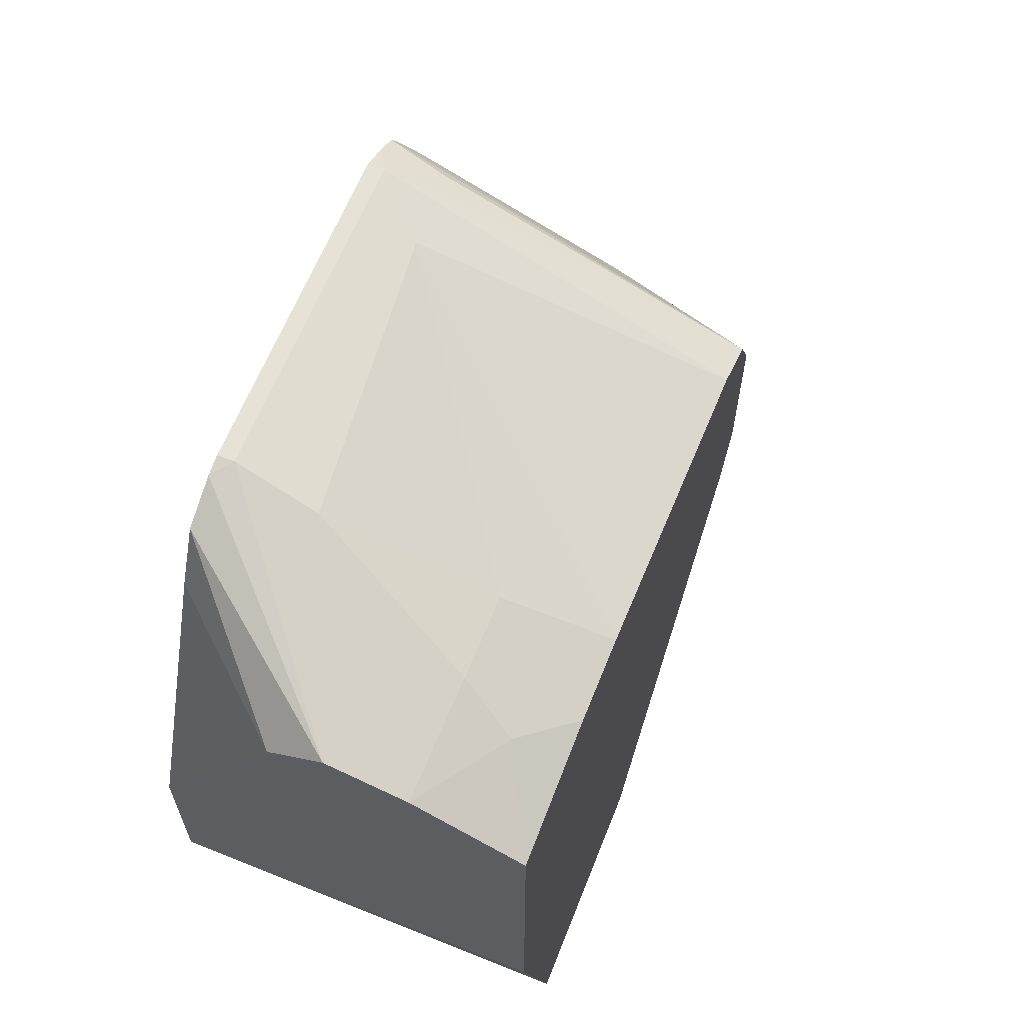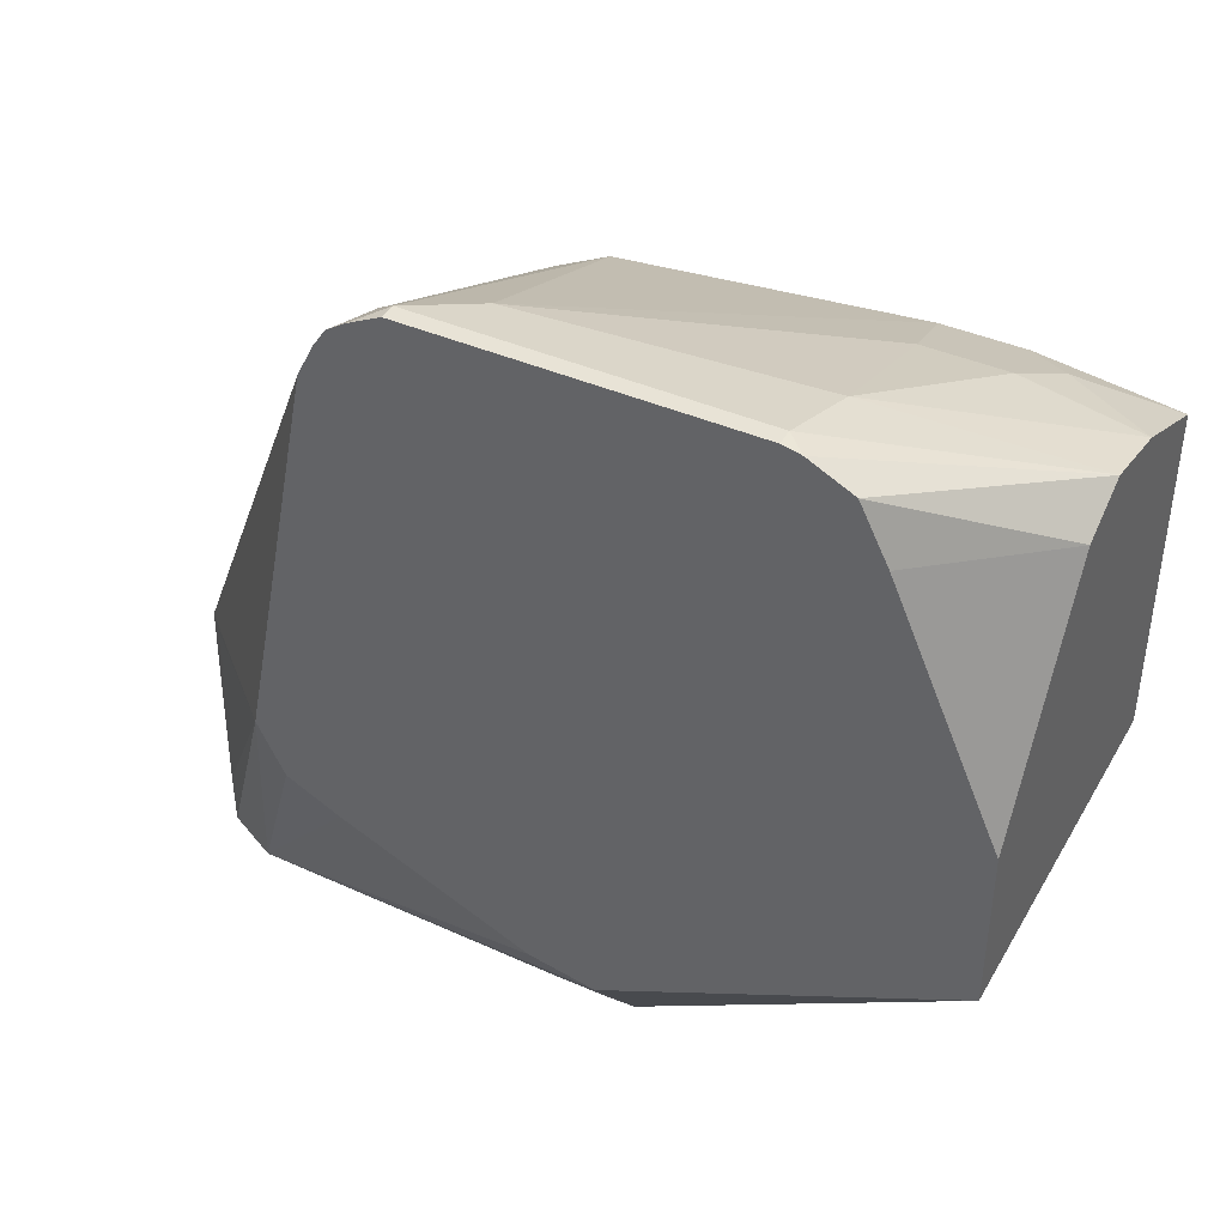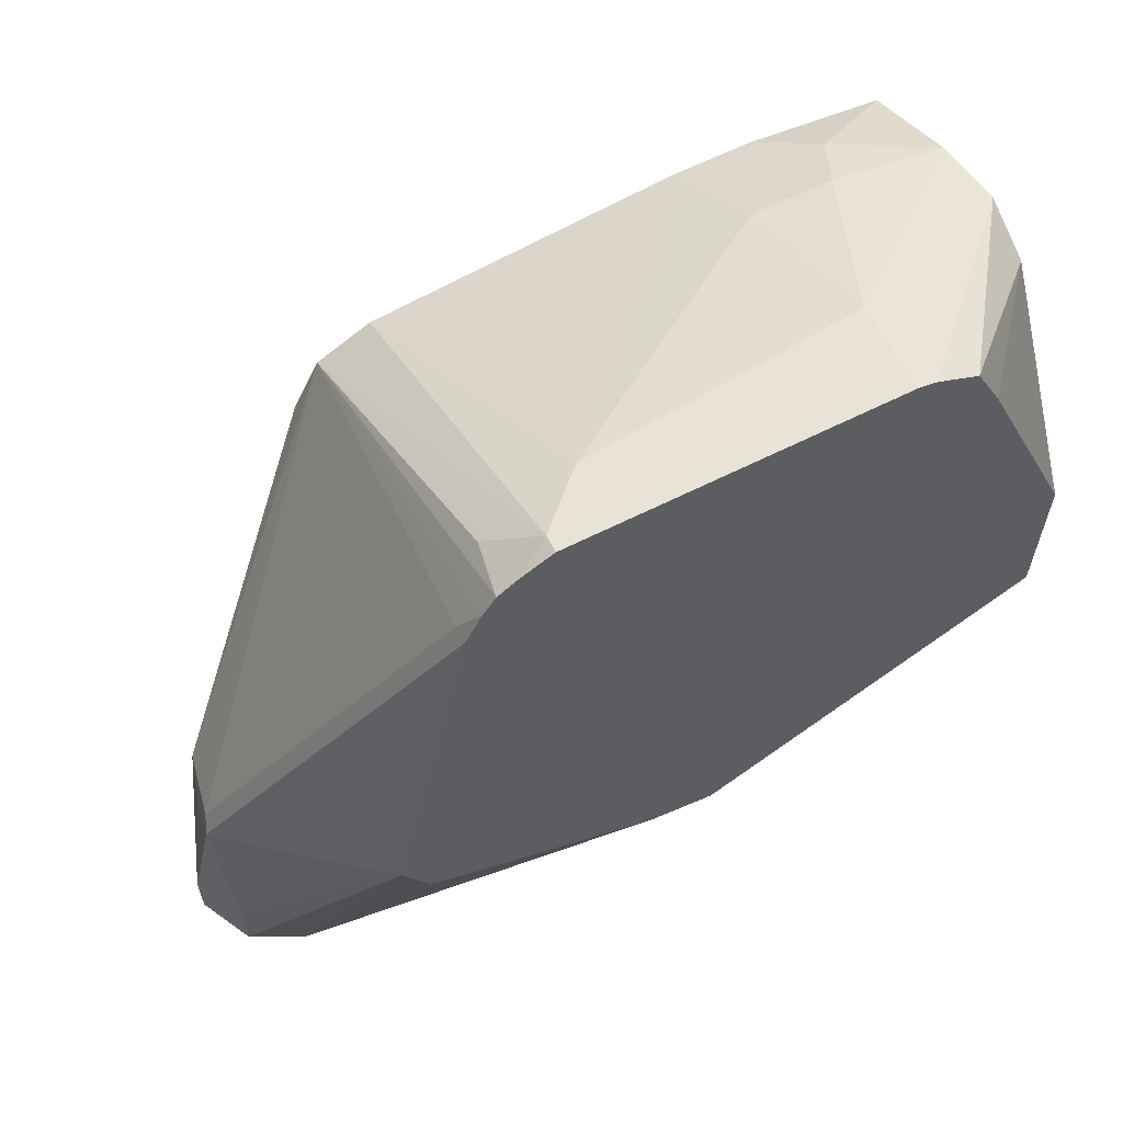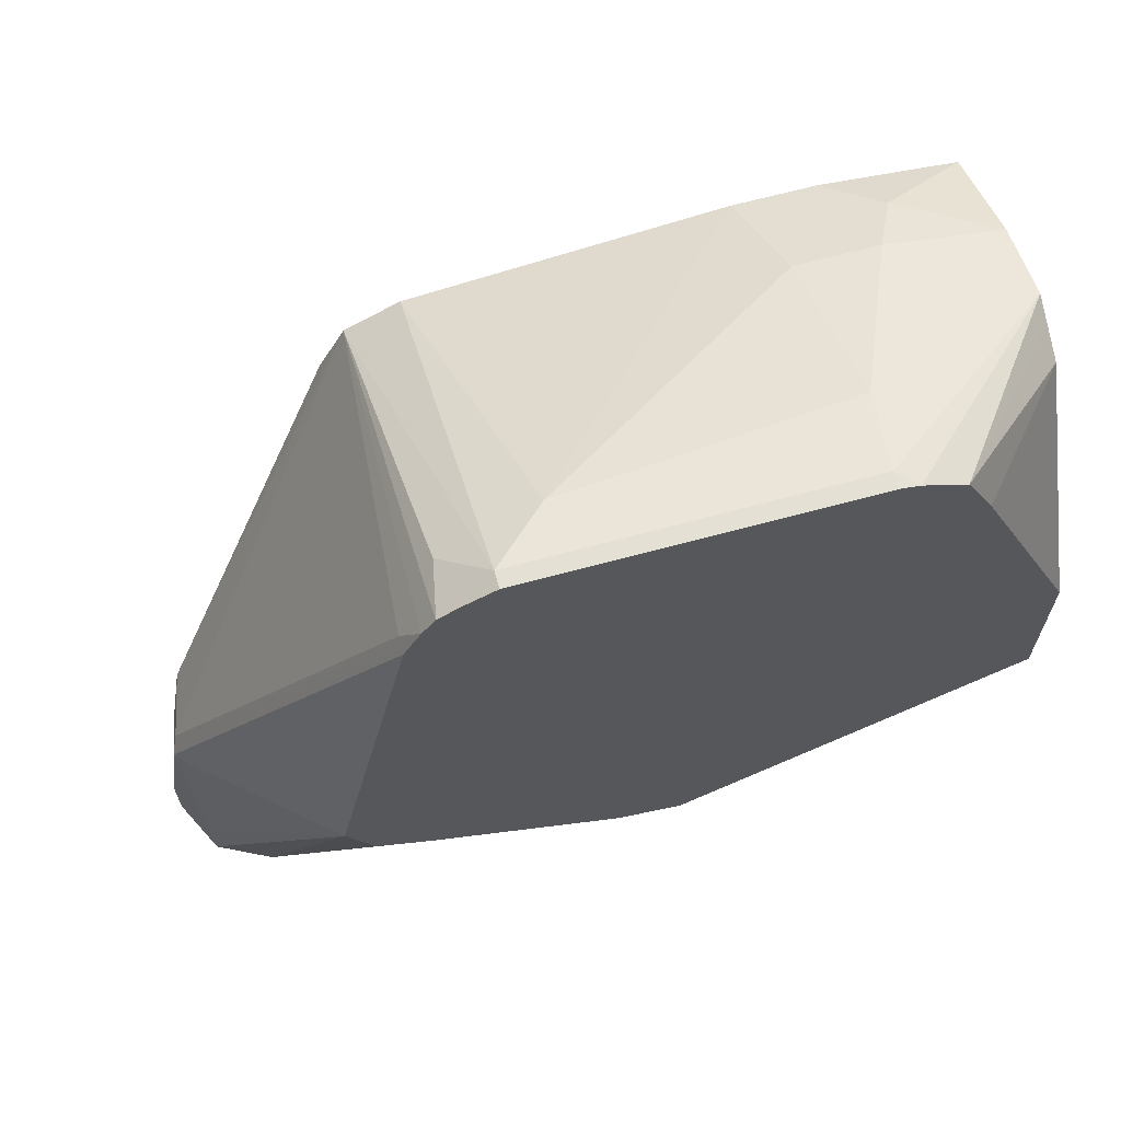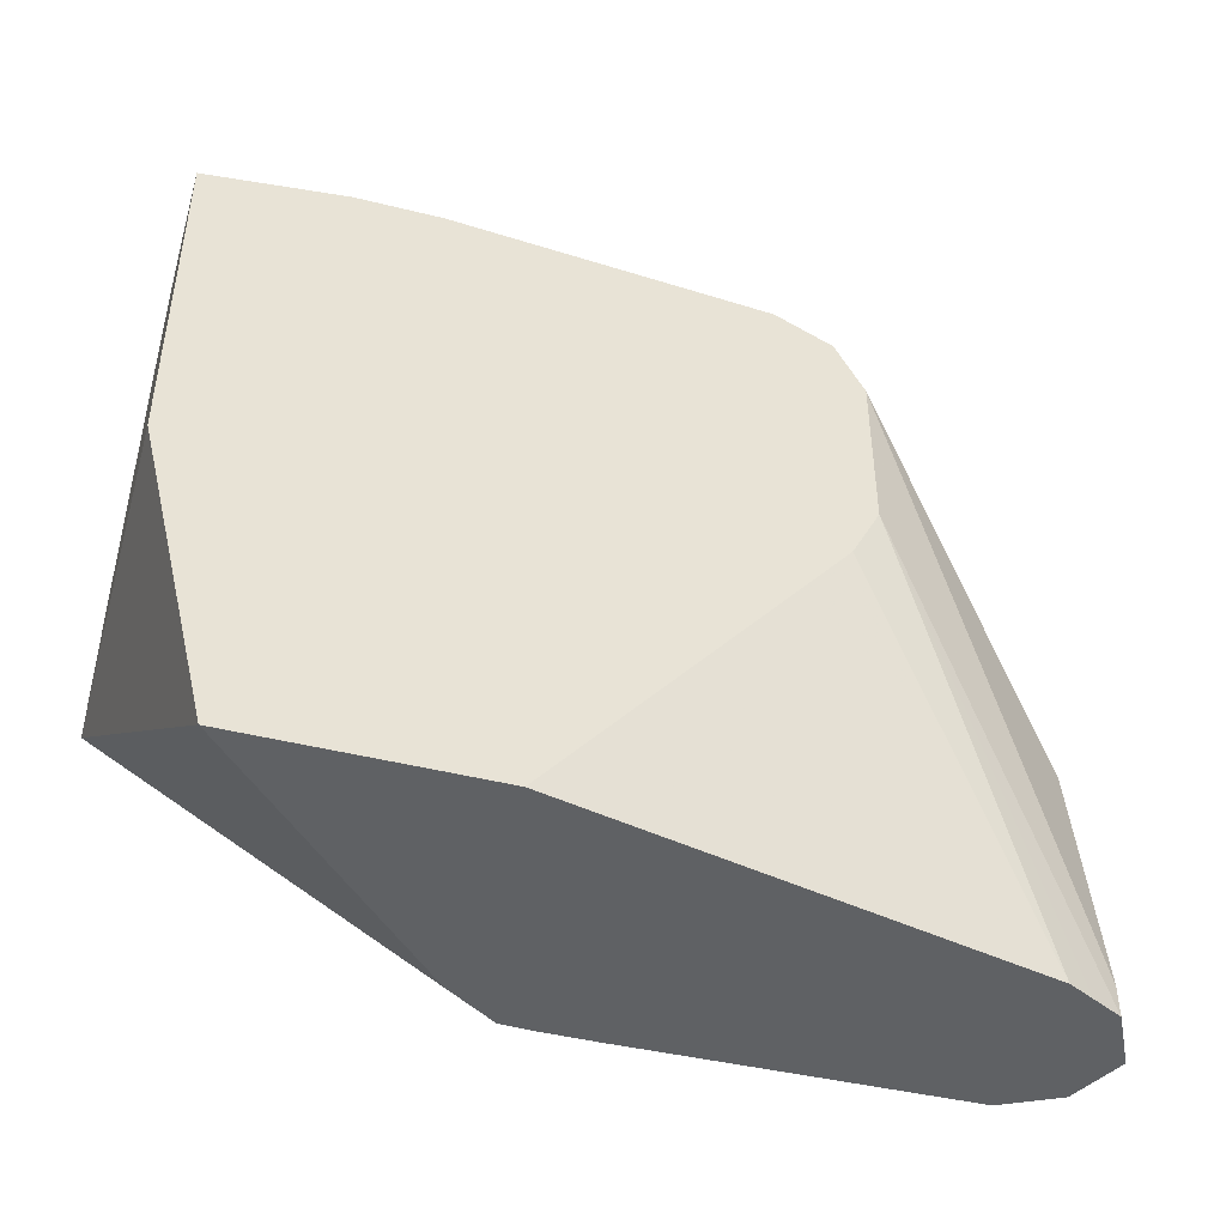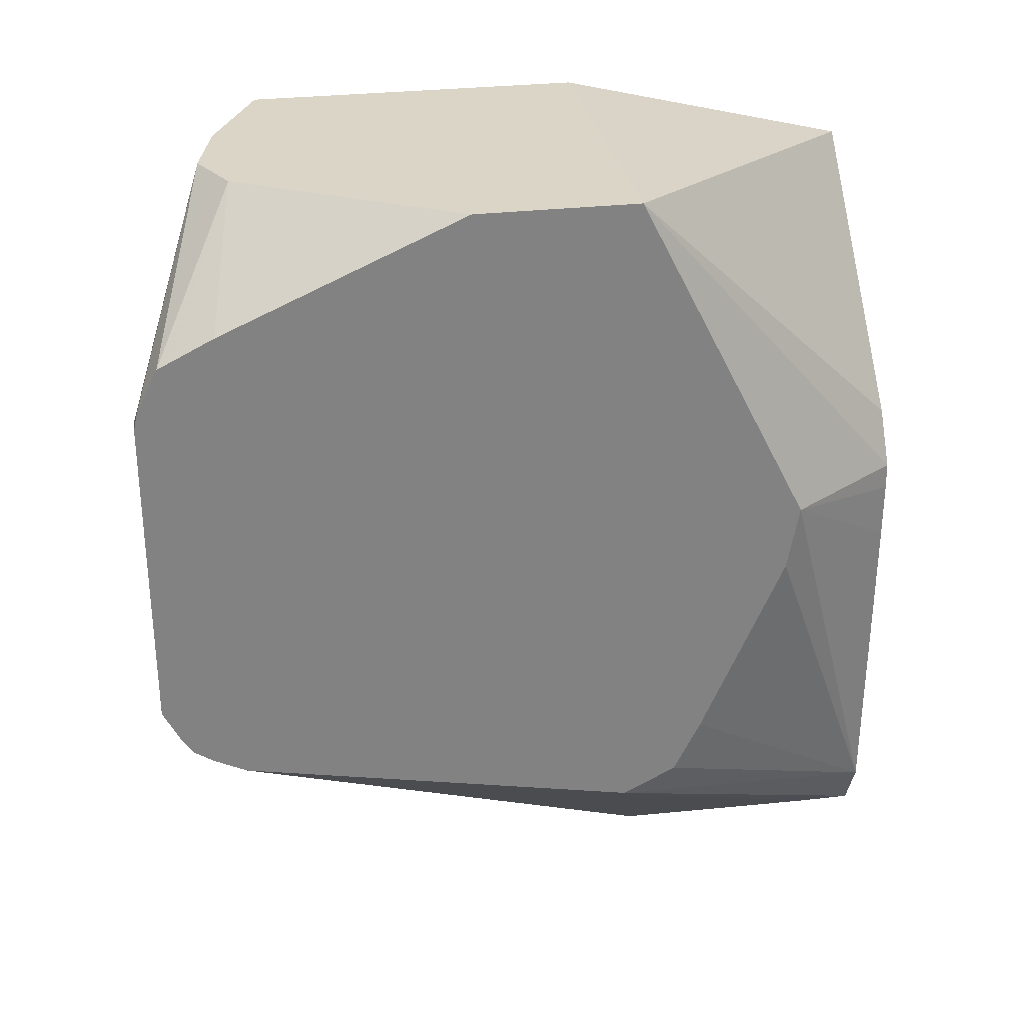
<metadata>
{"format":"obj","ext":"obj","renderer":"f3d","projection":"perspective","resolution":1024,"background":"white","views":[{"elev":63.3,"azim":-158.3,"up":"+Z"},{"elev":41.6,"azim":117.8,"up":"+Z"},{"elev":61.5,"azim":62.7,"up":"+Z"},{"elev":65.9,"azim":74.7,"up":"+Z"},{"elev":-46.3,"azim":-105.8,"up":"+Z"},{"elev":29.5,"azim":80.2,"up":"+Y"}]}
</metadata>
<code>
v -0.1136 -0.2462 0.8521
v -0.1262 -0.2335 0.8489
v -0.1942 -0.2462 0.8142
v -0.1942 -0.2588 0.8079
v -0.1231 -0.2556 0.8426
v -0.1098 -0.2583 0.8453
v -0.1098 -0.2538 0.8483
v -0.1098 -0.2462 0.8521
v -0.1136 -0.1704 0.8521
v -0.1326 -0.1681 0.8473
v -0.1704 -0.1704 0.8331
v -0.1942 -0.1752 0.8213
v -0.1942 -0.2627 0.8001
v -0.1609 -0.3124 0.729
v -0.1452 -0.3156 0.7322
v -0.1136 -0.2651 0.8331
v -0.1098 -0.2613 0.8408
v -0.1098 -0.1704 0.8521
v -0.1098 -0.1661 0.8511
v -0.1515 -0.1247 0.8331
v -0.1695 -0.1247 0.8288
v -0.1704 -0.1515 0.8331
v -0.1942 -0.1563 0.8213
v -0.1942 -0.2651 0.7953
v -0.1641 -0.3156 0.6754
v -0.1515 -0.3219 0.6817
v -0.1515 -0.3156 0.7259
v -0.142 -0.3171 0.729
v -0.1098 -0.2651 0.8331
v -0.1098 -0.1561 0.8461
v -0.1462 -0.1247 0.8305
v -0.1942 -0.1247 0.8173
v -0.183 -0.1452 0.8268
v -0.1942 -0.2651 0.7574
v -0.1641 -0.3156 0.6684
v -0.1515 -0.3219 0.6684
v -0.1389 -0.3156 0.6817
v -0.1373 -0.3124 0.729
v -0.1098 -0.284 0.7385
v -0.1098 -0.154 0.842
v -0.1389 -0.1247 0.8268
v -0.1942 -0.1247 0.7385
v -0.1942 -0.2604 0.748
v -0.1704 -0.303 0.6684
v -0.1676 -0.3087 0.6684
v -0.1389 -0.3156 0.6684
v -0.1326 -0.303 0.6684
v -0.1098 -0.2777 0.7259
v -0.1098 -0.1496 0.8331
v -0.1098 -0.1247 0.7763
v -0.1942 -0.1417 0.6684
v -0.1098 -0.1247 0.7385
v -0.1942 -0.2588 0.7448
v -0.1942 -0.1962 0.6684
v -0.1098 -0.2206 0.7001
v -0.1098 -0.2651 0.7196
v -0.1098 -0.2752 0.7246
v -0.1311 -0.2265 0.6684
v -0.1098 -0.2053 0.6974
v -0.1389 -0.1957 0.6684
v -0.1314 -0.2072 0.6684
v -0.1311 -0.2133 0.6684
f 25 35 36
f 34 43 44
f 30 40 41
f 28 39 29
f 28 37 38
f 26 37 28
f 26 46 37
f 26 36 46
f 26 28 27
f 25 36 26
f 30 41 31
f 28 38 39
f 20 32 21
f 24 34 35
f 23 33 32
f 22 33 23
f 21 33 22
f 20 30 31
f 20 42 32
f 20 52 42
f 20 50 52
f 20 41 50
f 20 31 41
f 19 30 20
f 34 44 45
f 15 17 16
f 24 35 25
f 34 45 35
f 41 49 50
f 35 44 54
f 15 29 17
f 59 62 61
f 58 62 59
f 52 61 60
f 52 59 61
f 51 52 60
f 47 59 55
f 47 58 59
f 47 57 48
f 47 56 57
f 47 55 56
f 44 53 54
f 43 53 44
f 42 52 51
f 40 49 41
f 39 47 48
f 39 46 47
f 37 39 38
f 37 46 39
f 35 46 36
f 35 47 46
f 35 58 47
f 35 62 58
f 35 61 62
f 35 60 61
f 35 51 60
f 35 54 51
f 35 45 44
f 15 28 29
f 21 32 33
f 14 24 25
f 4 15 16
f 4 14 15
f 4 13 14
f 3 13 4
f 3 24 13
f 3 34 24
f 3 43 34
f 3 53 43
f 3 54 53
f 3 51 54
f 3 32 42
f 3 23 32
f 3 12 23
f 2 12 3
f 2 11 12
f 2 10 11
f 2 9 10
f 1 9 2
f 1 18 9
f 1 8 18
f 1 7 8
f 1 6 7
f 1 5 6
f 1 4 5
f 1 3 4
f 1 2 3
f 15 27 28
f 4 16 17
f 4 17 6
f 3 42 51
f 6 17 29
f 14 27 15
f 14 26 27
f 4 6 5
f 13 24 14
f 11 23 12
f 11 22 23
f 10 22 11
f 10 21 22
f 10 20 21
f 9 20 10
f 9 19 20
f 9 18 19
f 6 8 7
f 6 18 8
f 14 25 26
f 6 30 19
f 6 29 39
f 6 19 18
f 6 48 57
f 6 57 56
f 6 56 55
f 6 55 59
f 6 39 48
f 6 52 50
f 6 50 49
f 6 49 40
f 6 40 30
f 6 59 52

</code>
